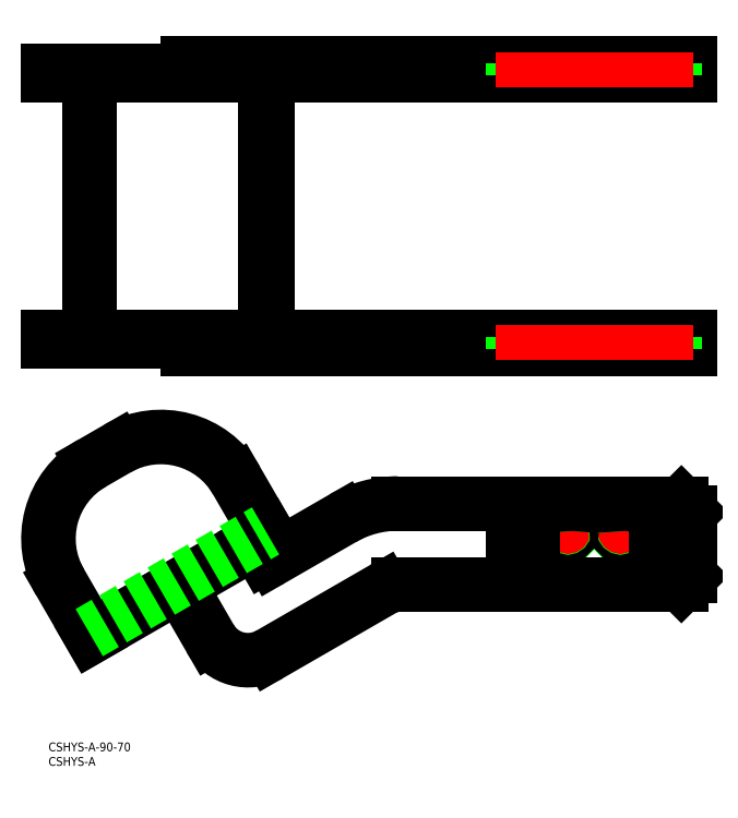
<metadata>
{"format":"dxf","ext":"dxf","renderer":"ezdxf+matplotlib","layout":"modelspace","background":"white","min_lineweight":24,"dpi":150}
</metadata>
<code>
0
SECTION
2
ENTITIES
0
LINE
8
CENTER
10
184.1
20
72.75
30
0
11
173.1
21
72.75
31
0
0
LINE
8
CENTER
10
178.6
20
78.25
30
0
11
178.6
21
67.25
31
0
0
CIRCLE
8
0
10
178.6
20
72.75
30
0
40
1.5
0
LINE
8
CENTER
10
202.1
20
72.75
30
0
11
191.1
21
72.75
31
0
0
LINE
8
CENTER
10
196.6
20
78.25
30
0
11
196.6
21
67.25
31
0
0
CIRCLE
8
0
10
196.6
20
72.75
30
0
40
1.5
0
LINE
8
CENTER
10
219.3
20
74.75
30
0
11
204.8
21
74.75
31
0
0
LINE
8
CENTER
10
212.1
20
82
30
0
11
212.1
21
54.5
31
0
0
LINE
8
CENTER
10
219.3
20
61.75
30
0
11
204.8
21
61.75
31
0
0
LINE
8
CENTER
10
170.3
20
74.75
30
0
11
155.8
21
74.75
31
0
0
LINE
8
CENTER
10
163.1
20
82
30
0
11
163.1
21
54.5
31
0
0
LINE
8
CENTER
10
170.3
20
61.75
30
0
11
155.8
21
61.75
31
0
0
LINE
8
0
10
120.2
20
54.25
30
0
11
217.6
21
54.25
31
0
0
LINE
8
0
10
220.6
20
57.25
30
0
11
217.6
21
54.25
31
0
0
LINE
8
0
10
220.6
20
57.25
30
0
11
220.6
21
79.25
31
0
0
LINE
8
0
10
217.6
20
82.25
30
0
11
220.6
21
79.25
31
0
0
LINE
8
0
10
120.2
20
82.25
30
0
11
217.6
21
82.25
31
0
0
ARC
8
0
10
163.1
20
61.75
30
0
40
3.25
50
180
51
0
0
LINE
8
0
10
159.8
20
74.75
30
0
11
159.8
21
61.75
31
0
0
ARC
8
0
10
163.1
20
74.75
30
0
40
3.25
50
0
51
180
0
LINE
8
0
10
166.3
20
74.75
30
0
11
166.3
21
61.75
31
0
0
ARC
8
0
10
212.1
20
61.75
30
0
40
3.25
50
180
51
0
0
LINE
8
0
10
208.8
20
74.75
30
0
11
208.8
21
61.75
31
0
0
ARC
8
0
10
212.1
20
74.75
30
0
40
3.25
50
0
51
180
0
LINE
8
0
10
215.3
20
61.75
30
0
11
215.3
21
74.75
31
0
0
CIRCLE
8
0
10
178.6
20
72.75
30
0
40
1.23
0
CIRCLE
8
0
10
196.6
20
72.75
30
0
40
1.23
0
LINE
8
0
10
75.39
20
141.1
30
0
11
75.39
21
228.1
31
0
0
LINE
8
0
10
14.02
20
228.1
30
2.1e-15
11
14.02
21
141.1
31
2.1e-15
0
LINE
8
0
10
73.89
20
138.1
30
0
11
0.001289
21
138.1
31
0
0
LINE
8
0
10
73.89
20
231.1
30
0
11
0.001289
21
231.1
31
0
0
LINE
8
0
10
73.89
20
229.6
30
0
11
0.001289
21
229.6
31
0
0
LINE
8
0
10
74.64
20
141.1
30
0
11
74.64
21
228.1
31
0
0
LINE
8
0
10
73.89
20
139.6
30
0
11
0.001289
21
139.6
31
0
0
LINE
8
0
10
0.001289
20
231.1
30
2e-16
11
0.001289
21
229.6
31
2e-16
0
LINE
8
0
10
0.001289
20
139.6
30
2e-16
11
0.001289
21
138.1
31
2e-16
0
LINE
8
0
10
76.79
20
139.6
30
0
11
220.6
21
139.6
31
0
0
LINE
8
0
10
220.6
20
139.6
30
0
11
220.6
21
135.6
31
0
0
LINE
8
0
10
217.6
20
139.6
30
0
11
217.6
21
135.6
31
0
0
LINE
8
0
10
220.6
20
135.6
30
0
11
47.99
21
135.6
31
0
0
LINE
8
0
10
76.79
20
229.6
30
0
11
220.6
21
229.6
31
0
0
LINE
8
0
10
220.6
20
229.6
30
0
11
220.6
21
233.6
31
0
0
LINE
8
0
10
217.6
20
229.6
30
0
11
217.6
21
233.6
31
0
0
LINE
8
0
10
220.6
20
233.6
30
0
11
47.99
21
233.6
31
0
0
LINE
8
0
10
159.8
20
233.6
30
0
11
159.8
21
229.6
31
0
0
LINE
8
0
10
166.3
20
233.6
30
0
11
166.3
21
229.6
31
0
0
LINE
8
0
10
177.1
20
233.6
30
0
11
177.1
21
229.6
31
0
0
LINE
8
0
10
177.4
20
233.6
30
0
11
177.4
21
229.6
31
0
0
LINE
8
0
10
179.8
20
233.6
30
0
11
179.8
21
229.6
31
0
0
LINE
8
0
10
180.1
20
233.6
30
0
11
180.1
21
229.6
31
0
0
LINE
8
0
10
195.1
20
233.6
30
0
11
195.1
21
229.6
31
0
0
LINE
8
0
10
195.4
20
233.6
30
0
11
195.4
21
229.6
31
0
0
LINE
8
0
10
197.8
20
233.6
30
0
11
197.8
21
229.6
31
0
0
LINE
8
0
10
198.1
20
233.6
30
0
11
198.1
21
229.6
31
0
0
LINE
8
0
10
208.8
20
233.6
30
0
11
208.8
21
229.6
31
0
0
LINE
8
0
10
215.3
20
233.6
30
0
11
215.3
21
229.6
31
0
0
LINE
8
0
10
215.3
20
139.6
30
0
11
215.3
21
135.6
31
0
0
LINE
8
0
10
208.8
20
139.6
30
0
11
208.8
21
135.6
31
0
0
LINE
8
0
10
198.1
20
139.6
30
0
11
198.1
21
135.6
31
0
0
LINE
8
0
10
197.8
20
139.6
30
0
11
197.8
21
135.6
31
0
0
LINE
8
0
10
195.4
20
139.6
30
0
11
195.4
21
135.6
31
0
0
LINE
8
0
10
195.1
20
139.6
30
0
11
195.1
21
135.6
31
0
0
LINE
8
0
10
180.1
20
139.6
30
0
11
180.1
21
135.6
31
0
0
LINE
8
0
10
179.8
20
139.6
30
0
11
179.8
21
135.6
31
0
0
LINE
8
0
10
177.4
20
139.6
30
0
11
177.4
21
135.6
31
0
0
LINE
8
0
10
177.1
20
139.6
30
0
11
177.1
21
135.6
31
0
0
LINE
8
0
10
166.3
20
139.6
30
0
11
166.3
21
135.6
31
0
0
LINE
8
0
10
159.8
20
139.6
30
0
11
159.8
21
135.6
31
0
0
LINE
8
CENTER
10
178.6
20
143.6
30
0
11
178.6
21
131.6
31
0
0
LINE
8
CENTER
10
196.6
20
143.6
30
0
11
196.6
21
131.6
31
0
0
LINE
8
CENTER
10
212.1
20
143.6
30
0
11
212.1
21
131.6
31
0
0
LINE
8
CENTER
10
163.1
20
143.6
30
0
11
163.1
21
131.6
31
0
0
LINE
8
CENTER
10
178.6
20
237.6
30
0
11
178.6
21
225.6
31
0
0
LINE
8
CENTER
10
196.6
20
237.6
30
0
11
196.6
21
225.6
31
0
0
LINE
8
CENTER
10
212.1
20
237.6
30
0
11
212.1
21
225.6
31
0
0
LINE
8
CENTER
10
163.1
20
237.6
30
0
11
163.1
21
225.6
31
0
0
INSERT
8
0
2
*U3
10
0
20
0
30
0
0
INSERT
8
0
2
*U4
10
0
20
0
30
0
0
ARC
8
0
10
120.2
20
44.25
30
0
40
38
50
90
51
120
0
LINE
8
0
10
76.79
20
63.09
30
0
11
101.2
21
77.16
31
0
0
ARC
8
0
10
75.79
20
64.82
30
0
40
2
50
210
51
300
0
LINE
8
0
10
71.06
20
69.01
30
0
11
74.06
21
63.82
31
0
0
LINE
8
0
10
55.61
20
35.78
30
0
11
45.08
21
54.01
31
0
0
LINE
8
0
10
14.77
20
36.51
30
2.1e-15
11
75.39
21
71.51
31
0
0
LINE
8
0
10
64.64
20
90.13
30
1.1e-15
11
75.39
21
71.51
31
0
0
LINE
8
0
10
23.66
20
101.1
30
9e-16
11
15
21
96.11
31
1.2e-15
0
ARC
8
0
10
38.66
20
75.13
30
2.1e-15
40
30
50
30
51
120
0
LINE
8
0
10
4.021
20
55.13
30
1.1e-15
11
14.77
21
36.51
31
0
0
ARC
8
0
10
30
20
70.13
30
2e-16
40
30
50
120
51
210
0
LINE
8
0
10
14.02
20
37.81
30
2.1e-15
11
74.64
21
72.81
31
0
0
ARC
8
0
10
50.89
20
228.4
30
0
40
6.412
50
136.9
51
155
0
ARC
8
0
10
48.43
20
230.6
30
0
40
3.123
50
113.9
51
135.5
0
ARC
8
0
10
47.98
20
231.5
30
0
40
2.049
50
89.92
51
113.5
0
ARC
8
0
10
76.48
20
228.6
30
0
40
5.941
50
136.2
51
155.7
0
ARC
8
0
10
74.47
20
230.5
30
0
40
3.208
50
118
51
135.4
0
ARC
8
0
10
73.94
20
231.1
30
0
40
2.419
50
95.45
51
113.7
0
ARC
8
0
10
75.37
20
211.9
30
0
40
21.68
50
90.86
51
94.41
0
ARC
8
0
10
50.89
20
140.8
30
0
40
6.412
50
205
51
223.1
0
ARC
8
0
10
48.43
20
138.6
30
0
40
3.123
50
224.5
51
246.1
0
ARC
8
0
10
47.98
20
137.6
30
0
40
2.049
50
246.5
51
270.1
0
ARC
8
0
10
76.48
20
140.5
30
0
40
5.941
50
204.3
51
223.8
0
ARC
8
0
10
74.47
20
138.7
30
0
40
3.208
50
224.6
51
242
0
ARC
8
0
10
73.94
20
138.1
30
0
40
2.419
50
246.3
51
264.6
0
ARC
8
0
10
75.37
20
157.3
30
0
40
21.68
50
265.6
51
269.1
0
ARC
8
0
10
71.86
20
141.1
30
0
40
2.78
50
341.3
51
4.071e-13
0
ARC
8
0
10
72.97
20
140.7
30
0
40
1.622
50
330.9
51
339.9
0
ARC
8
0
10
73.63
20
140.4
30
0
40
0.8505
50
305.1
51
332.5
0
ARC
8
0
10
73.88
20
140
30
0
40
0.4288
50
271.1
51
303.9
0
ARC
8
0
10
71.86
20
228.1
30
0
40
2.78
50
0
51
18.71
0
ARC
8
0
10
73.29
20
228.6
30
0
40
1.276
50
18.62
51
37.18
0
ARC
8
0
10
73.71
20
228.9
30
0
40
0.7335
50
36.61
51
57.54
0
ARC
8
0
10
73.89
20
229.2
30
0
40
0.4173
50
58.05
51
89.25
0
ARC
8
0
10
70.46
20
228.2
30
0
40
4.935
50
358.8
51
19.91
0
ARC
8
0
10
71.91
20
228.7
30
0
40
3.401
50
20.49
51
31.15
0
ARC
8
0
10
73.42
20
229.6
30
0
40
1.63
50
30.69
51
47.57
0
ARC
8
0
10
73.79
20
230.1
30
0
40
1.051
50
45.94
51
66.93
0
ARC
8
0
10
73.89
20
230.3
30
0
40
0.8048
50
66.86
51
89.55
0
ARC
8
0
10
70.46
20
141
30
0
40
4.935
50
340.1
51
1.195
0
ARC
8
0
10
71.91
20
140.5
30
0
40
3.401
50
328.9
51
339.5
0
ARC
8
0
10
73.42
20
139.6
30
0
40
1.63
50
312.4
51
329.3
0
ARC
8
0
10
73.79
20
139.1
30
0
40
1.051
50
293.1
51
314.1
0
ARC
8
0
10
73.89
20
138.9
30
0
40
0.8048
50
270.5
51
293.1
0
ARC
8
0
10
11.24
20
228.1
30
2.1e-15
40
2.78
50
0
51
18.71
0
ARC
8
0
10
12.66
20
228.6
30
2.1e-15
40
1.276
50
18.62
51
37.18
0
ARC
8
0
10
13.09
20
228.9
30
2.1e-15
40
0.7335
50
36.61
51
57.54
0
ARC
8
0
10
13.27
20
229.2
30
2.1e-15
40
0.4173
50
58.05
51
89.25
0
ARC
8
0
10
11.24
20
141.1
30
2.1e-15
40
2.78
50
341.3
51
0
0
ARC
8
0
10
12.35
20
140.7
30
2.1e-15
40
1.622
50
330.9
51
339.9
0
ARC
8
0
10
13.01
20
140.4
30
2.1e-15
40
0.8505
50
305.1
51
332.5
0
ARC
8
0
10
13.26
20
140
30
2.1e-15
40
0.4288
50
271.1
51
303.9
0
ARC
8
0
10
76.39
20
151.8
30
0
40
12.19
50
264.4
51
271.9
0
ARC
8
0
10
76.39
20
217.4
30
0
40
12.17
50
88.11
51
95.59
0
LINE
8
0
10
76.07
20
30.34
30
0
11
115.2
21
52.91
31
0
0
ARC
8
0
10
68.57
20
43.33
30
0
40
15
50
210
51
300
0
ARC
8
0
10
120.2
20
44.25
30
0
40
10
50
90
51
120
0
ENDSEC
0
EOF

</code>
